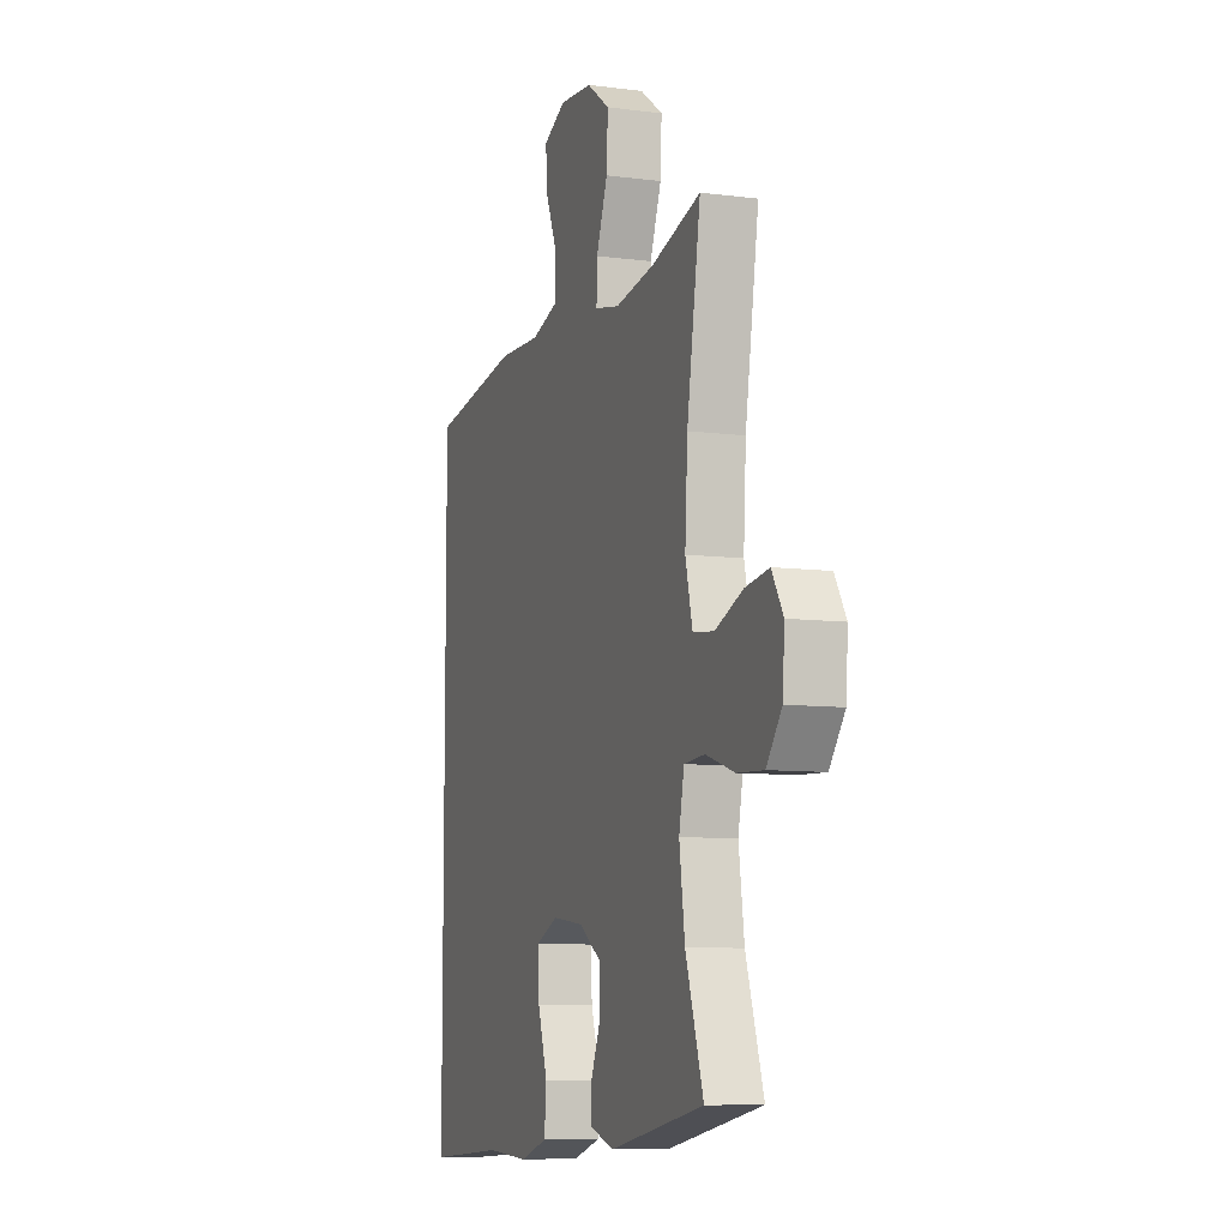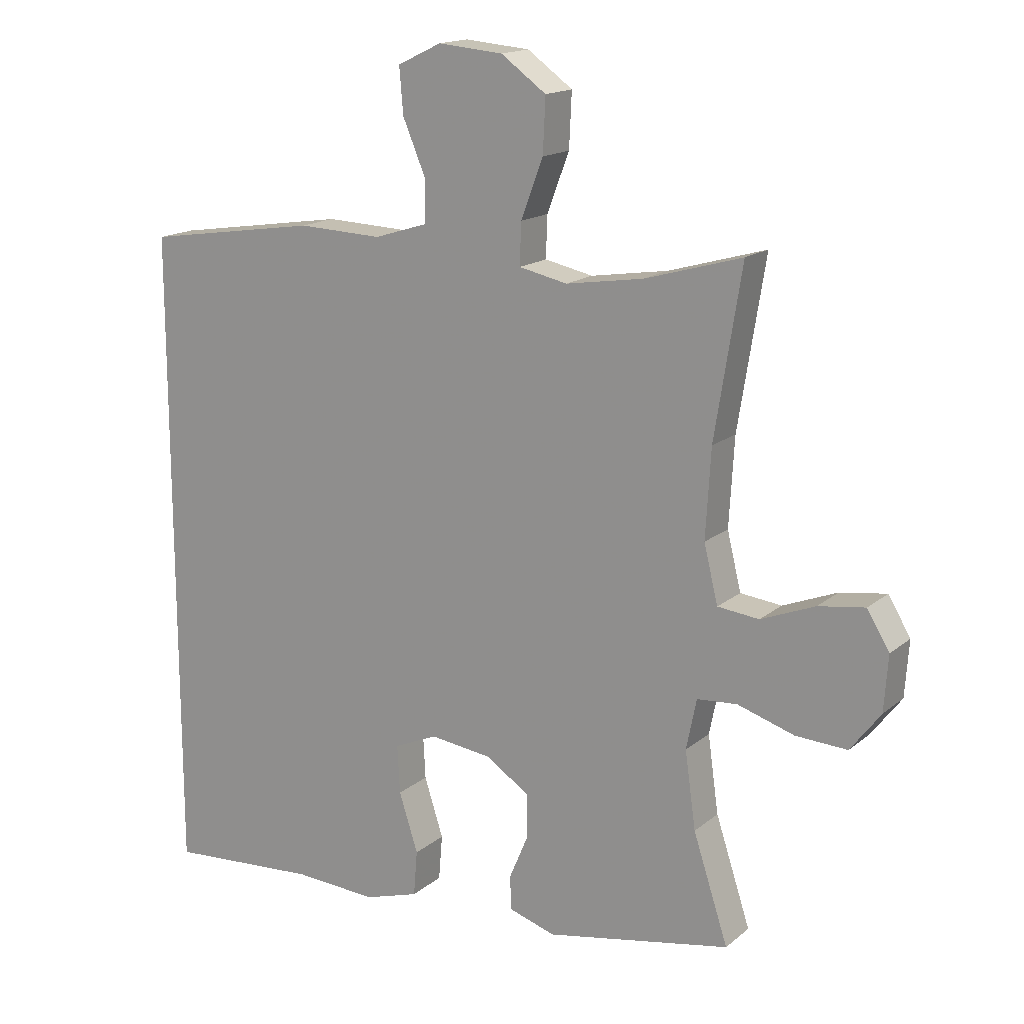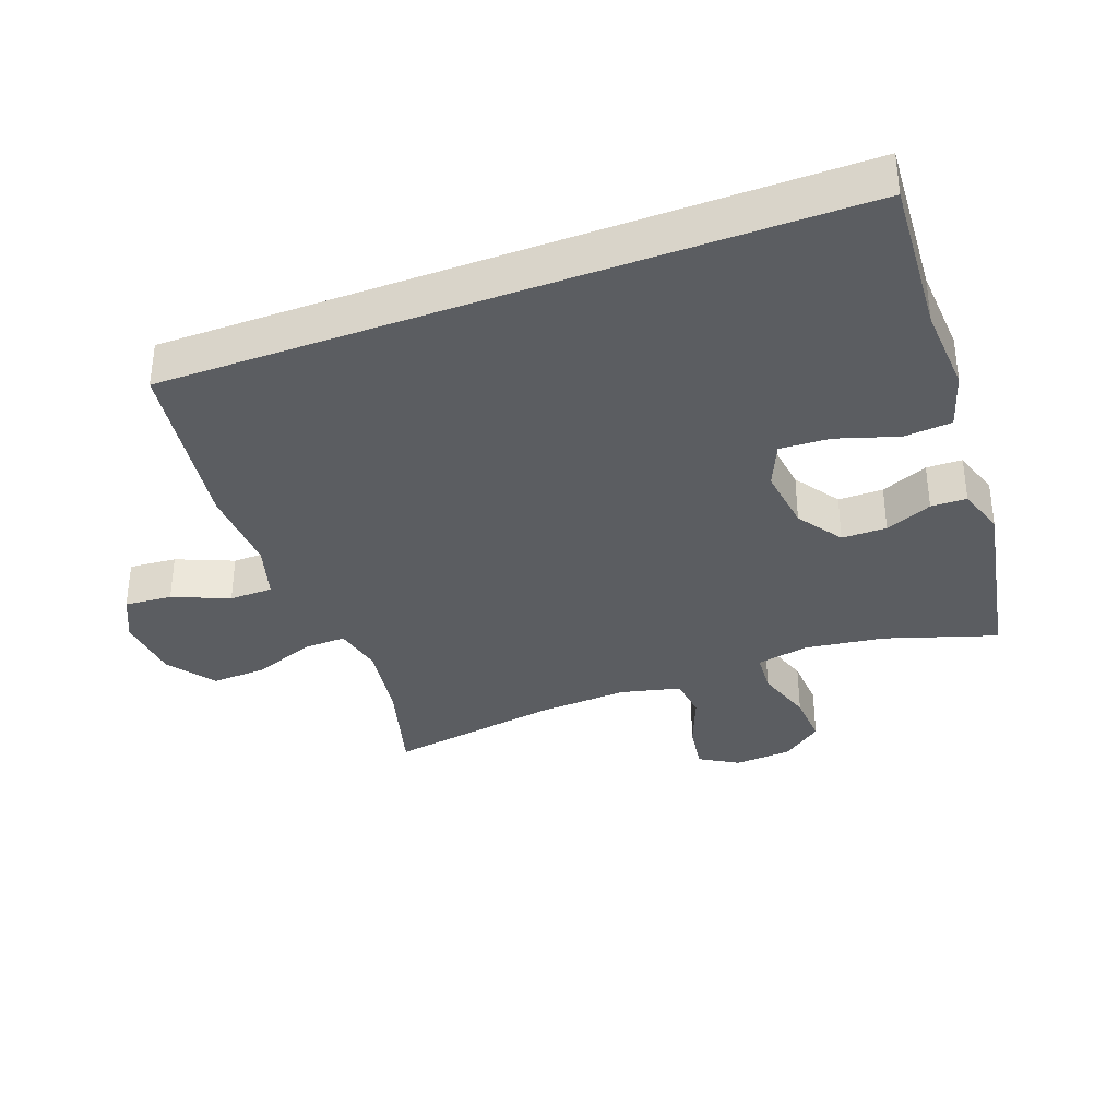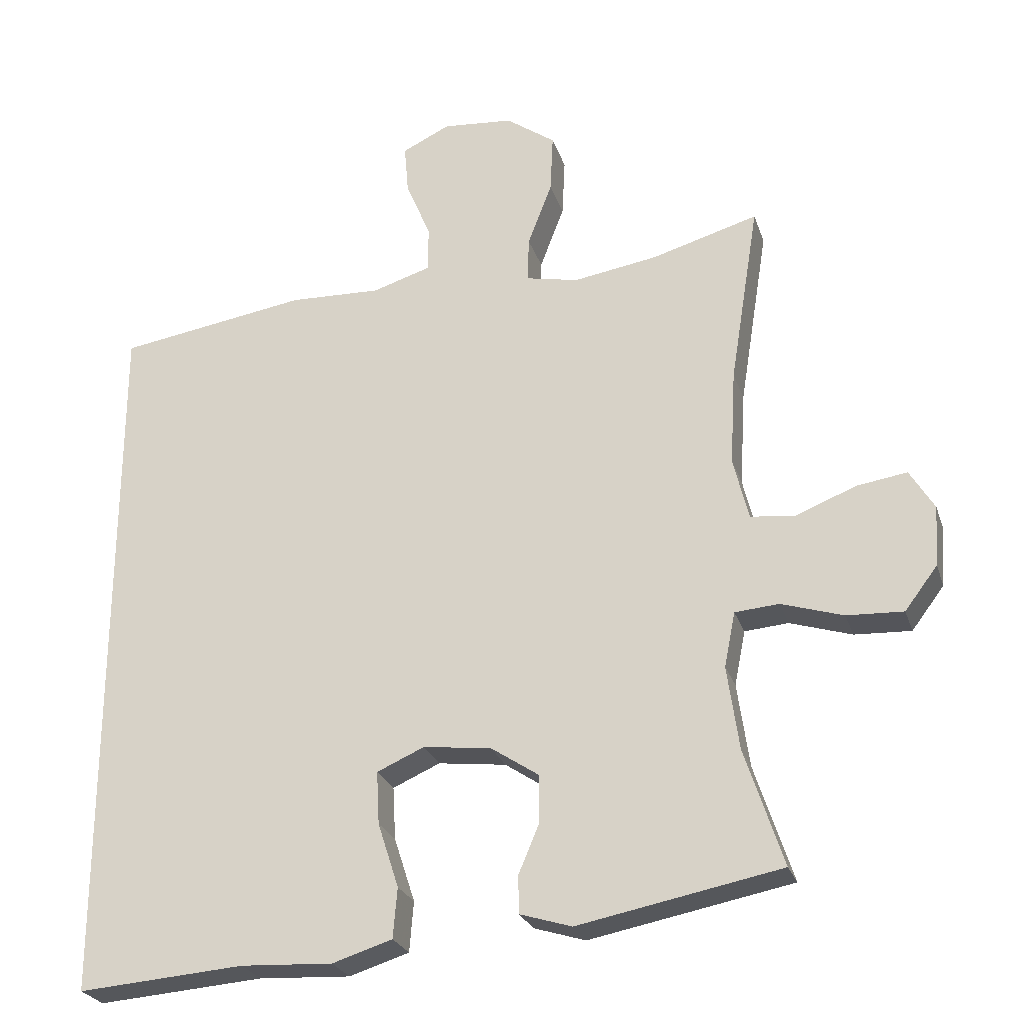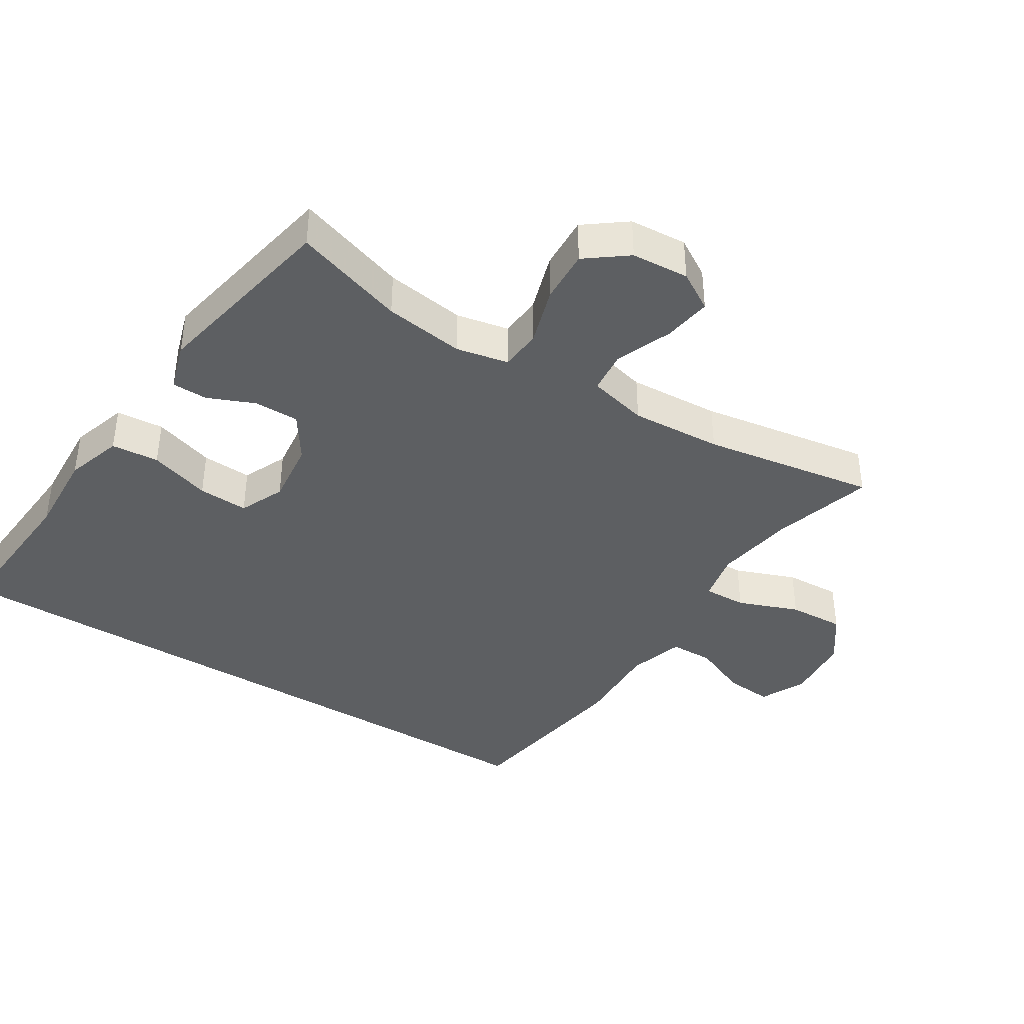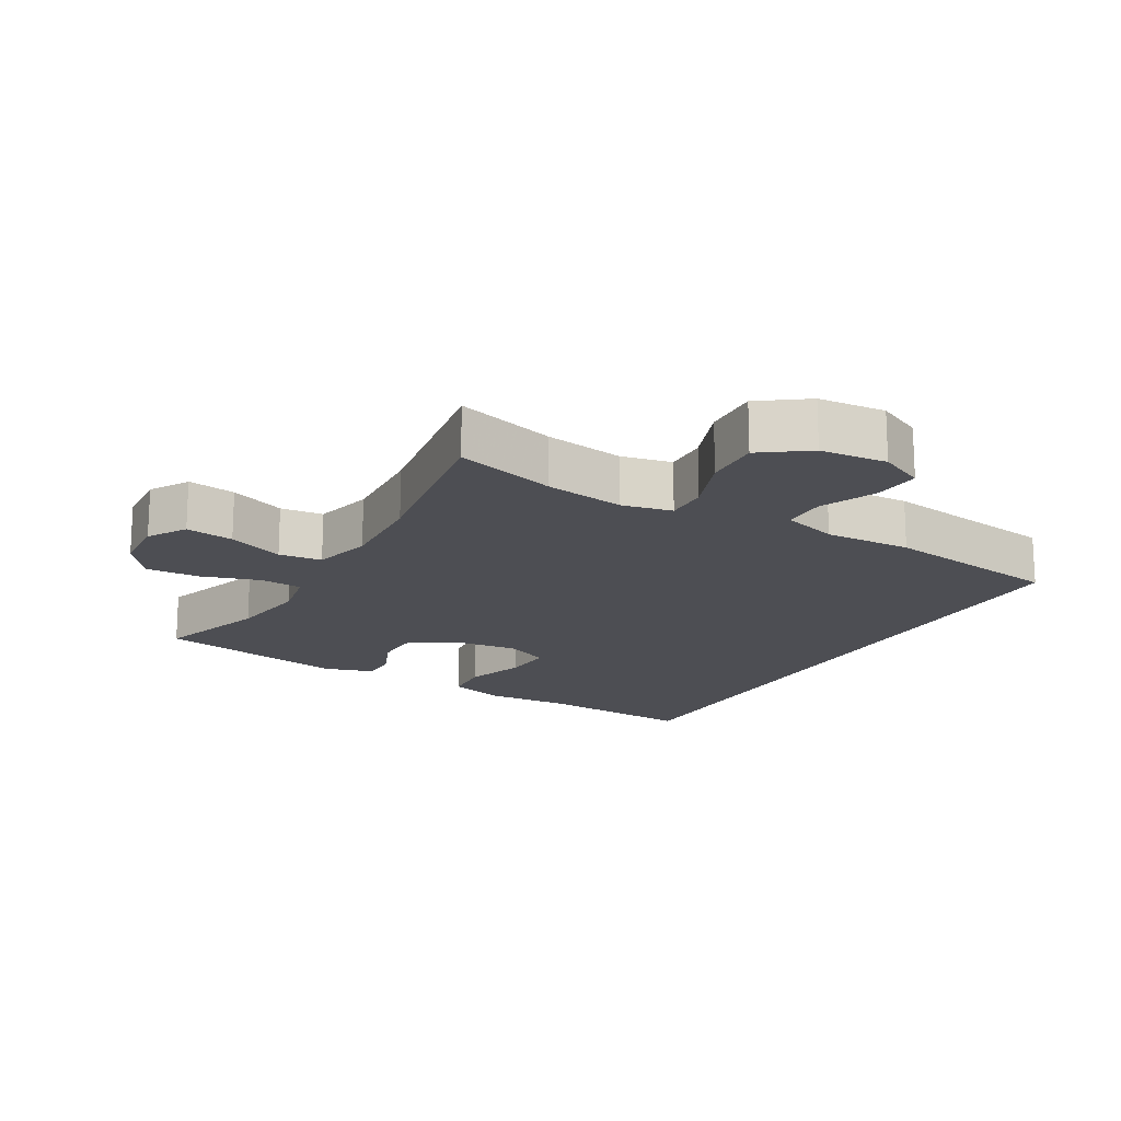
<metadata>
{"format":"obj","ext":"obj","renderer":"f3d","projection":"perspective","resolution":1024,"background":"white","views":[{"elev":-8.4,"azim":-109.5,"up":"+Z"},{"elev":16.2,"azim":-147.8,"up":"+Z"},{"elev":-35.4,"azim":110.6,"up":"+Y"},{"elev":-25.7,"azim":-163.6,"up":"+Z"},{"elev":-39.6,"azim":-122.1,"up":"+Y"},{"elev":-17.3,"azim":-29.8,"up":"+Y"}]}
</metadata>
<code>
v -0.5 0.07 0.5
v -0.347 0.07 0.456
v -0.226 0.07 0.437
v -0.15 0.07 0.453
v -0.152 0.07 0.518
v -0.187 0.07 0.61
v -0.191 0.07 0.695
v -0.12 0.07 0.746
v -0.018 0.07 0.755
v 0.051 0.07 0.722
v 0.045 0.07 0.65
v 0.009 0.07 0.565
v 0.01 0.07 0.499
v 0.094 0.07 0.473
v 0.226 0.07 0.478
v 0.5 0.07 0.436
v 0.5 0.07 -0.591
v 0.261 0.07 -0.573
v 0.129 0.07 -0.58
v 0.043 0.07 -0.553
v 0.037 0.07 -0.481
v 0.067 0.07 -0.388
v 0.071 0.07 -0.312
v 0.003 0.07 -0.282
v -0.095 0.07 -0.294
v -0.164 0.07 -0.34
v -0.164 0.07 -0.408
v -0.134 0.07 -0.479
v -0.135 0.07 -0.533
v -0.209 0.07 -0.556
v -0.5 0.07 -0.5
v -0.445 0.07 -0.332
v -0.428 0.07 -0.211
v -0.444 0.07 -0.132
v -0.507 0.07 -0.127
v -0.596 0.07 -0.155
v -0.677 0.07 -0.159
v -0.724 0.07 -0.097
v -0.73 0.07 -0.01
v -0.695 0.07 0.048
v -0.622 0.07 0.037
v -0.537 0.07 0.003
v -0.472 0.07 0.01
v -0.45 0.07 0.1
v -0.458 0.07 0.238
v -0.5 0 0.5
v -0.347 0 0.456
v -0.226 0 0.437
v -0.15 0 0.453
v -0.152 0 0.518
v -0.187 0 0.61
v -0.191 0 0.695
v -0.12 0 0.746
v -0.018 0 0.755
v 0.051 0 0.722
v 0.045 0 0.65
v 0.009 0 0.565
v 0.01 0 0.499
v 0.094 0 0.473
v 0.226 0 0.478
v 0.5 0 0.436
v 0.5 0 -0.591
v 0.261 0 -0.573
v 0.129 0 -0.58
v 0.043 0 -0.553
v 0.037 0 -0.481
v 0.067 0 -0.388
v 0.071 0 -0.312
v 0.003 0 -0.282
v -0.095 0 -0.294
v -0.164 0 -0.34
v -0.164 0 -0.408
v -0.134 0 -0.479
v -0.135 0 -0.533
v -0.209 0 -0.556
v -0.5 0 -0.5
v -0.445 0 -0.332
v -0.428 0 -0.211
v -0.444 0 -0.132
v -0.507 0 -0.127
v -0.596 0 -0.155
v -0.677 0 -0.159
v -0.724 0 -0.097
v -0.73 0 -0.01
v -0.695 0 0.048
v -0.622 0 0.037
v -0.537 0 0.003
v -0.472 0 0.01
v -0.45 0 0.1
v -0.458 0 0.238
f 40 41 42
f 39 40 42
f 38 39 42
f 37 38 42
f 36 37 42
f 35 36 42
f 34 35 42 43
f 33 34 43 44
f 30 31 32
f 29 30 32
f 28 29 32
f 27 28 32
f 26 27 32 33
f 33 44 45
f 26 33 45
f 25 26 45
f 20 21 22
f 19 20 22
f 18 19 22
f 18 22 23
f 17 18 23
f 16 17 23
f 15 16 23
f 14 15 23
f 13 14 23 24
f 10 11 12
f 9 10 12
f 8 9 12
f 7 8 12
f 6 7 12
f 5 6 12
f 13 24 25
f 12 13 25
f 5 12 25
f 4 5 25
f 25 45 1 2
f 3 4 25
f 2 3 25
f 87 86 85
f 87 85 84
f 87 84 83
f 87 83 82
f 87 82 81
f 87 81 80
f 88 87 80 79
f 89 88 79 78
f 77 76 75
f 77 75 74
f 77 74 73
f 77 73 72
f 78 77 72 71
f 90 89 78
f 90 78 71
f 90 71 70
f 67 66 65
f 67 65 64
f 67 64 63
f 68 67 63
f 68 63 62
f 68 62 61
f 68 61 60
f 68 60 59
f 69 68 59 58
f 57 56 55
f 57 55 54
f 57 54 53
f 57 53 52
f 57 52 51
f 57 51 50
f 70 69 58
f 70 58 57
f 70 57 50
f 70 50 49
f 47 46 90 70
f 70 49 48
f 70 48 47
f 1 46 47 2
f 2 47 48 3
f 3 48 49 4
f 4 49 50 5
f 5 50 51 6
f 6 51 52 7
f 7 52 53 8
f 8 53 54 9
f 9 54 55 10
f 10 55 56 11
f 11 56 57 12
f 12 57 58 13
f 13 58 59 14
f 14 59 60 15
f 15 60 61 16
f 16 61 62 17
f 17 62 63 18
f 18 63 64 19
f 19 64 65 20
f 20 65 66 21
f 21 66 67 22
f 22 67 68 23
f 23 68 69 24
f 24 69 70 25
f 25 70 71 26
f 26 71 72 27
f 27 72 73 28
f 28 73 74 29
f 29 74 75 30
f 30 75 76 31
f 31 76 77 32
f 32 77 78 33
f 33 78 79 34
f 34 79 80 35
f 35 80 81 36
f 36 81 82 37
f 37 82 83 38
f 38 83 84 39
f 39 84 85 40
f 40 85 86 41
f 41 86 87 42
f 42 87 88 43
f 43 88 89 44
f 44 89 90 45
f 45 90 46 1

</code>
